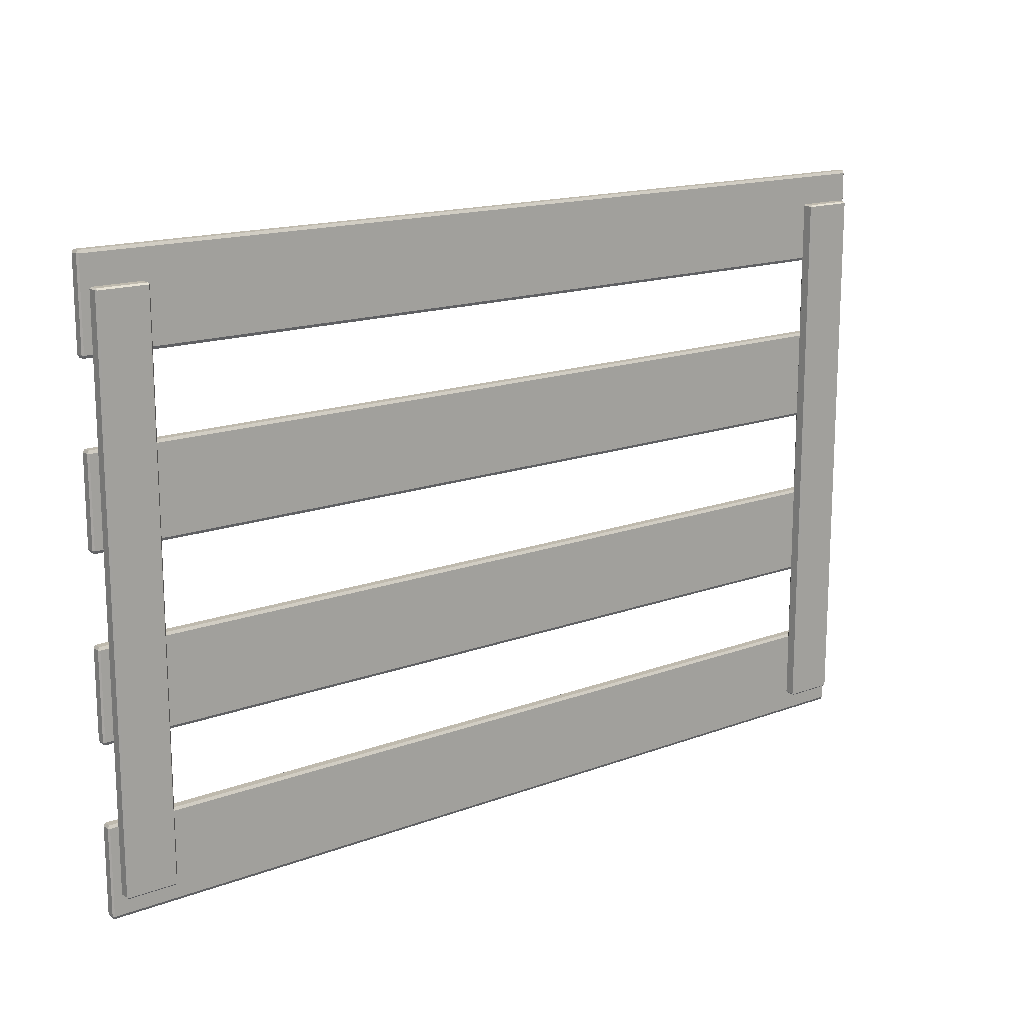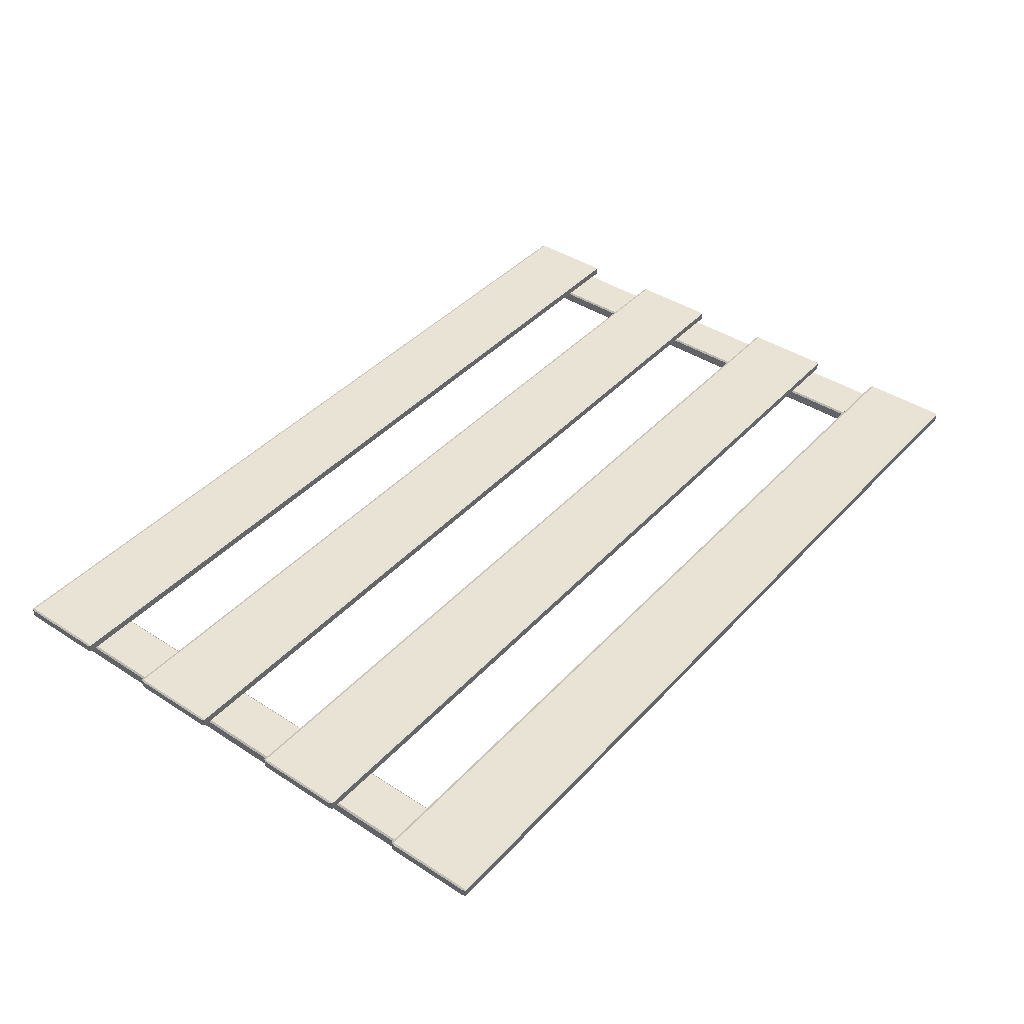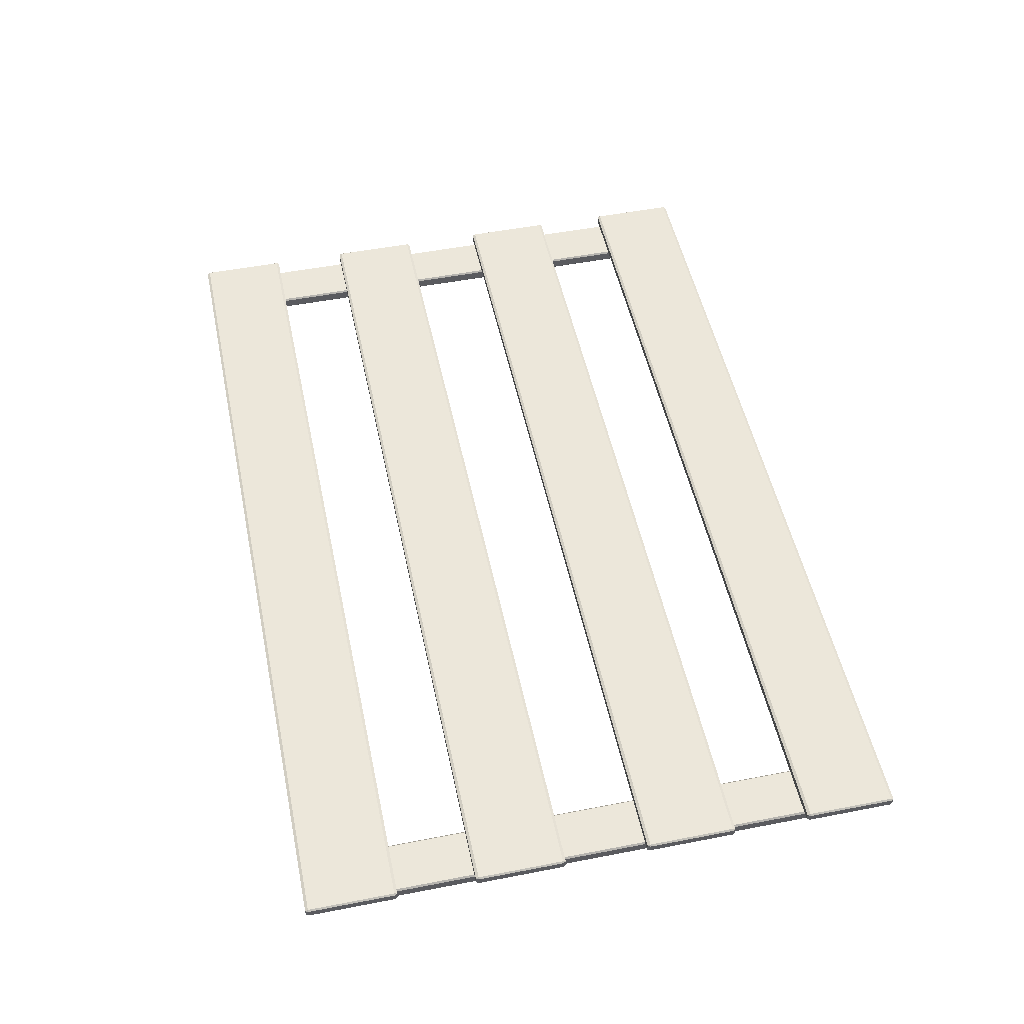
<metadata>
{"format":"obj","ext":"obj","renderer":"f3d","projection":"perspective","resolution":1024,"background":"white","views":[{"elev":15.7,"azim":141.9,"up":"+Y"},{"elev":41.3,"azim":-51.8,"up":"+Z"},{"elev":51.6,"azim":-101.9,"up":"+Z"}]}
</metadata>
<code>
o MeshCoffeeTable_225_0_GeomSubset_1
v 0.4522 0.2665 -0.148
v 0.4545 0.2665 -0.148
v 0.4545 0.2642 -0.148
v 0.4522 0.2642 -0.148
v 0.4555 0.2641 -0.1466
v 0.4554 0.2664 -0.1466
v 0.4423 0.2538 0.0186
v 0.4424 0.2521 0.0186
v 0.4521 0.2631 -0.1465
v 0.4544 0.2631 -0.1465
v 0.4415 0.2511 0.0186
v 0.4397 0.2512 0.0186
v 0.4511 0.2641 -0.1465
v 0.4395 0.2521 0.02005
v 0.4413 0.252 0.02005
v 0.4412 0.2538 0.02005
v 0.4395 0.2538 0.02005
v 0.4544 0.2674 -0.1465
v 0.4521 0.2675 -0.1465
v 0.4395 0.2549 0.0186
v 0.4413 0.2549 0.0186
v 0.4511 0.2665 -0.1465
v 0.4386 0.2522 0.0186
v 0.4386 0.254 0.0186
v 0.4493 0.2622 -0.09821
v 0.4508 0.2622 -0.09822
v 0.4508 0.2615 -0.1002
v 0.4493 0.2615 -0.1002
v 0.4507 0.2619 -0.09585
v 0.4517 0.2614 -0.09718
v 0.4492 0.2619 -0.09584
v 0.4417 0.2239 0.02259
v 0.4427 0.2239 0.02252
v 0.4482 0.2614 -0.09716
v 0.4438 0.2239 0.0204
v 0.4517 0.2608 -0.09899
v 0.4438 0.2238 0.01966
v 0.4508 0.2604 -0.1005
v 0.4492 0.2604 -0.1004
v 0.4429 0.2234 0.01818
v 0.4418 0.2234 0.01823
v 0.4417 0.2229 0.02074
v 0.4428 0.2229 0.02069
v 0.4427 0.2231 0.02215
v 0.4417 0.2231 0.02221
v 0.4408 0.2238 0.01981
v 0.4482 0.2608 -0.09897
v 0.4407 0.2239 0.02058
v 0.4488 0.2626 -0.09585
v 0.4076 0.2551 0.02255
v 0.4076 0.2548 0.02258
v 0.4488 0.2617 -0.09584
v 0.4491 0.2626 -0.09822
v 0.4483 0.2636 -0.09718
v 0.4491 0.2618 -0.09821
v 0.4484 0.2626 -0.1002
v 0.4484 0.2618 -0.1002
v 0.4483 0.2607 -0.09716
v 0.4075 0.2562 0.02041
v 0.4477 0.2636 -0.09899
v 0.4074 0.2562 0.01967
v 0.4472 0.2626 -0.1005
v 0.4472 0.2617 -0.1004
v 0.4071 0.2549 0.01823
v 0.4071 0.2553 0.0182
v 0.4065 0.2548 0.02074
v 0.4067 0.2547 0.0222
v 0.4067 0.2551 0.02218
v 0.4065 0.2552 0.02072
v 0.4075 0.2538 0.01983
v 0.4477 0.2607 -0.09897
v 0.4076 0.2538 0.02059
v 0.4522 -0.2803 -0.148
v 0.4522 -0.278 -0.148
v 0.4545 -0.278 -0.148
v 0.4545 -0.2803 -0.148
v 0.4555 -0.2779 -0.1466
v 0.4424 -0.2659 0.0186
v 0.4423 -0.2676 0.0186
v 0.4554 -0.2802 -0.1466
v 0.4521 -0.2769 -0.1465
v 0.4397 -0.265 0.0186
v 0.4415 -0.2649 0.0186
v 0.4544 -0.2769 -0.1465
v 0.4511 -0.2779 -0.1465
v 0.4395 -0.2659 0.02005
v 0.4395 -0.2676 0.02005
v 0.4412 -0.2675 0.02005
v 0.4413 -0.2658 0.02005
v 0.4544 -0.2812 -0.1465
v 0.4413 -0.2686 0.0186
v 0.4395 -0.2687 0.0186
v 0.4521 -0.2812 -0.1465
v 0.4511 -0.2802 -0.1465
v 0.4386 -0.2677 0.0186
v 0.4386 -0.266 0.0186
v 0.4493 -0.2759 -0.09821
v 0.4493 -0.2753 -0.1002
v 0.4508 -0.2753 -0.1002
v 0.4508 -0.2759 -0.09822
v 0.4507 -0.2757 -0.09585
v 0.4517 -0.2752 -0.09718
v 0.4492 -0.2757 -0.09584
v 0.4417 -0.2377 0.02259
v 0.4427 -0.2377 0.02252
v 0.4482 -0.2752 -0.09716
v 0.4438 -0.2377 0.0204
v 0.4517 -0.2746 -0.09899
v 0.4438 -0.2376 0.01966
v 0.4508 -0.2741 -0.1005
v 0.4492 -0.2741 -0.1004
v 0.4418 -0.2372 0.01823
v 0.4429 -0.2372 0.01818
v 0.4417 -0.2367 0.02074
v 0.4417 -0.2369 0.02221
v 0.4427 -0.2369 0.02215
v 0.4428 -0.2367 0.02069
v 0.4408 -0.2376 0.01981
v 0.4482 -0.2746 -0.09897
v 0.4407 -0.2377 0.02058
v 0.4488 -0.2763 -0.09585
v 0.4488 -0.2755 -0.09584
v 0.4076 -0.2685 0.02258
v 0.4076 -0.2689 0.02255
v 0.4491 -0.2764 -0.09822
v 0.4483 -0.2774 -0.09718
v 0.4491 -0.2755 -0.09821
v 0.4484 -0.2764 -0.1002
v 0.4484 -0.2756 -0.1002
v 0.4483 -0.2745 -0.09716
v 0.4075 -0.27 0.02041
v 0.4477 -0.2774 -0.09899
v 0.4074 -0.27 0.01967
v 0.4472 -0.2764 -0.1005
v 0.4472 -0.2755 -0.1004
v 0.4071 -0.2691 0.0182
v 0.4071 -0.2687 0.01823
v 0.4065 -0.2686 0.02074
v 0.4065 -0.2689 0.02072
v 0.4067 -0.2689 0.02218
v 0.4067 -0.2685 0.0222
v 0.4075 -0.2676 0.01983
v 0.4477 -0.2745 -0.09897
v 0.4076 -0.2676 0.02059
v -0.4528 0.2665 -0.1477
v -0.4528 0.2642 -0.1477
v -0.4551 0.2642 -0.1477
v -0.4551 0.2665 -0.1477
v -0.4561 0.2641 -0.1462
v -0.4429 0.2521 0.0189
v -0.4428 0.2538 0.0189
v -0.456 0.2664 -0.1462
v -0.4527 0.2631 -0.1462
v -0.4402 0.2512 0.0189
v -0.4419 0.2511 0.0189
v -0.455 0.2631 -0.1462
v -0.4517 0.2641 -0.1462
v -0.44 0.2521 0.02035
v -0.44 0.2538 0.02035
v -0.4417 0.2538 0.02035
v -0.4418 0.252 0.02035
v -0.455 0.2674 -0.1462
v -0.4417 0.2549 0.0189
v -0.44 0.2549 0.0189
v -0.4527 0.2675 -0.1462
v -0.4517 0.2665 -0.1462
v -0.439 0.254 0.0189
v -0.4391 0.2522 0.0189
v -0.4498 0.2622 -0.0979
v -0.4498 0.2615 -0.0999
v -0.4514 0.2615 -0.09991
v -0.4514 0.2622 -0.09791
v -0.4513 0.2619 -0.09554
v -0.4523 0.2614 -0.09687
v -0.4498 0.2619 -0.09553
v -0.4422 0.2239 0.02289
v -0.4432 0.2239 0.02283
v -0.4487 0.2614 -0.09685
v -0.4443 0.2239 0.02071
v -0.4523 0.2608 -0.09868
v -0.4443 0.2238 0.01997
v -0.4513 0.2604 -0.1001
v -0.4498 0.2604 -0.1001
v -0.4423 0.2234 0.01853
v -0.4434 0.2234 0.01848
v -0.4422 0.2229 0.02105
v -0.4421 0.2231 0.02252
v -0.4432 0.2231 0.02245
v -0.4432 0.2229 0.02099
v -0.4412 0.2238 0.02012
v -0.4488 0.2608 -0.09866
v -0.4412 0.2239 0.02089
v -0.4494 0.2626 -0.09554
v -0.4494 0.2617 -0.09553
v -0.4081 0.2548 0.02286
v -0.4081 0.2551 0.02284
v -0.4496 0.2626 -0.09791
v -0.4488 0.2636 -0.09687
v -0.4496 0.2618 -0.0979
v -0.4489 0.2626 -0.09991
v -0.4489 0.2618 -0.0999
v -0.4489 0.2607 -0.09685
v -0.408 0.2562 0.0207
v -0.4482 0.2636 -0.09868
v -0.4079 0.2562 0.01995
v -0.4478 0.2626 -0.1001
v -0.4478 0.2617 -0.1001
v -0.4075 0.2553 0.01848
v -0.4075 0.2549 0.01851
v -0.407 0.2548 0.02102
v -0.407 0.2552 0.021
v -0.4072 0.2551 0.02246
v -0.4072 0.2547 0.02249
v -0.4079 0.2538 0.02011
v -0.4482 0.2607 -0.09866
v -0.408 0.2538 0.02087
v -0.4528 -0.2803 -0.1477
v -0.4551 -0.2803 -0.1477
v -0.4551 -0.278 -0.1477
v -0.4528 -0.278 -0.1477
v -0.4561 -0.2779 -0.1462
v -0.456 -0.2802 -0.1462
v -0.4428 -0.2676 0.0189
v -0.4429 -0.2659 0.0189
v -0.4527 -0.2769 -0.1462
v -0.455 -0.2769 -0.1462
v -0.4419 -0.2649 0.0189
v -0.4402 -0.265 0.0189
v -0.4517 -0.2779 -0.1462
v -0.44 -0.2659 0.02035
v -0.4418 -0.2658 0.02035
v -0.4417 -0.2675 0.02035
v -0.44 -0.2676 0.02035
v -0.455 -0.2812 -0.1462
v -0.4527 -0.2812 -0.1462
v -0.44 -0.2687 0.0189
v -0.4417 -0.2686 0.0189
v -0.4517 -0.2802 -0.1462
v -0.4391 -0.266 0.0189
v -0.439 -0.2677 0.0189
v -0.4498 -0.2759 -0.0979
v -0.4514 -0.2759 -0.09791
v -0.4514 -0.2753 -0.09991
v -0.4498 -0.2753 -0.0999
v -0.4513 -0.2757 -0.09554
v -0.4523 -0.2752 -0.09687
v -0.4498 -0.2757 -0.09553
v -0.4422 -0.2377 0.02289
v -0.4432 -0.2377 0.02283
v -0.4487 -0.2752 -0.09685
v -0.4443 -0.2377 0.02071
v -0.4523 -0.2746 -0.09868
v -0.4443 -0.2376 0.01997
v -0.4513 -0.2741 -0.1001
v -0.4498 -0.2741 -0.1001
v -0.4434 -0.2372 0.01848
v -0.4423 -0.2372 0.01853
v -0.4422 -0.2367 0.02105
v -0.4432 -0.2367 0.02099
v -0.4432 -0.2369 0.02245
v -0.4421 -0.2369 0.02252
v -0.4412 -0.2376 0.02012
v -0.4488 -0.2746 -0.09866
v -0.4412 -0.2377 0.02089
v -0.4494 -0.2763 -0.09554
v -0.4081 -0.2689 0.02284
v -0.4081 -0.2685 0.02286
v -0.4494 -0.2755 -0.09553
v -0.4496 -0.2764 -0.09791
v -0.4488 -0.2774 -0.09687
v -0.4496 -0.2755 -0.0979
v -0.4489 -0.2764 -0.09991
v -0.4489 -0.2756 -0.0999
v -0.4489 -0.2745 -0.09685
v -0.408 -0.27 0.0207
v -0.4482 -0.2774 -0.09868
v -0.4079 -0.27 0.01995
v -0.4478 -0.2764 -0.1001
v -0.4478 -0.2755 -0.1001
v -0.4075 -0.2687 0.01851
v -0.4075 -0.2691 0.01848
v -0.407 -0.2686 0.02102
v -0.4072 -0.2685 0.02249
v -0.4072 -0.2689 0.02246
v -0.407 -0.2689 0.021
v -0.4079 -0.2676 0.02011
v -0.4482 -0.2745 -0.09866
v -0.408 -0.2676 0.02087
v 0.3964 0.2717 0.01877
v 0.4446 0.2717 0.01875
v 0.4446 -0.2781 0.01875
v 0.3964 -0.2781 0.01877
v 0.4461 -0.2781 0.02053
v 0.4461 0.2717 0.02053
v 0.4461 0.2717 0.03004
v 0.4461 -0.2781 0.03004
v 0.4446 0.2733 0.02053
v 0.3964 0.2733 0.02055
v 0.3964 0.2733 0.03005
v 0.4446 0.2733 0.03004
v 0.3949 0.2717 0.02055
v 0.3949 -0.2781 0.02055
v 0.3949 -0.2781 0.03005
v 0.3949 0.2717 0.03005
v 0.3964 -0.2781 0.03184
v 0.4446 -0.2781 0.03182
v 0.4446 0.2717 0.03182
v 0.3964 0.2717 0.03184
v 0.3964 -0.2796 0.03005
v 0.3964 -0.2796 0.02055
v 0.4446 -0.2796 0.03004
v 0.4446 -0.2796 0.02053
v -0.3969 0.2717 0.01904
v -0.3969 -0.2781 0.01904
v -0.445 -0.2781 0.01906
v -0.445 0.2717 0.01906
v -0.4466 -0.2781 0.02084
v -0.4466 -0.2781 0.03035
v -0.4466 0.2717 0.03035
v -0.4466 0.2717 0.02084
v -0.445 0.2733 0.02084
v -0.445 0.2733 0.03035
v -0.3969 0.2733 0.03033
v -0.3969 0.2733 0.02082
v -0.3953 0.2717 0.02082
v -0.3953 0.2717 0.03033
v -0.3953 -0.2781 0.03033
v -0.3953 -0.2781 0.02082
v -0.3969 -0.2781 0.03211
v -0.3969 0.2717 0.03211
v -0.445 0.2717 0.03213
v -0.445 -0.2781 0.03213
v -0.3969 -0.2796 0.03033
v -0.3969 -0.2796 0.02082
v -0.445 -0.2796 0.03035
v -0.445 -0.2796 0.02084
v 0.4544 0.302 0.03008
v 0.4544 0.2161 0.03008
v -0.4535 0.2161 0.0304
v -0.4535 0.302 0.0304
v -0.4535 0.2133 0.03183
v 0.4544 0.2133 0.03152
v 0.4544 0.2133 0.03919
v -0.4535 0.2133 0.0395
v 0.456 0.2161 0.03152
v 0.456 0.302 0.03152
v 0.456 0.302 0.03919
v 0.456 0.2161 0.03919
v 0.4544 0.3048 0.03152
v -0.4535 0.3048 0.03183
v -0.4535 0.3048 0.0395
v 0.4544 0.3048 0.03919
v -0.4535 0.302 0.04094
v -0.4535 0.2161 0.04094
v 0.4544 0.2161 0.04063
v 0.4544 0.302 0.04063
v -0.4551 0.302 0.0395
v -0.4551 0.302 0.03184
v -0.4551 0.2161 0.0395
v -0.4551 0.2161 0.03184
v 0.4544 0.1315 0.03008
v 0.4544 0.04562 0.03008
v -0.4535 0.04562 0.0304
v -0.4535 0.1315 0.0304
v -0.4535 0.04283 0.03183
v 0.4544 0.04283 0.03152
v 0.4544 0.04283 0.03919
v -0.4535 0.04283 0.0395
v 0.456 0.04562 0.03152
v 0.456 0.1316 0.03152
v 0.456 0.1316 0.03919
v 0.456 0.04563 0.03919
v 0.4544 0.1343 0.03152
v -0.4535 0.1343 0.03183
v -0.4535 0.1343 0.0395
v 0.4544 0.1343 0.03919
v -0.4535 0.1316 0.04094
v -0.4535 0.04563 0.04094
v 0.4544 0.04563 0.04063
v 0.4544 0.1316 0.04063
v -0.4551 0.1316 0.0395
v -0.4551 0.1315 0.03184
v -0.4551 0.04562 0.0395
v -0.4551 0.04562 0.03184
v 0.4544 -0.04425 0.03008
v 0.4544 -0.1302 0.03008
v -0.4535 -0.1302 0.0304
v -0.4535 -0.04426 0.0304
v -0.4535 -0.133 0.03183
v 0.4544 -0.133 0.03152
v 0.4544 -0.133 0.03919
v -0.4535 -0.133 0.0395
v 0.456 -0.1302 0.03152
v 0.456 -0.04425 0.03152
v 0.456 -0.04425 0.03919
v 0.456 -0.1302 0.03919
v 0.4544 -0.04146 0.03152
v -0.4535 -0.04146 0.03183
v -0.4535 -0.04146 0.0395
v 0.4544 -0.04146 0.03919
v -0.4535 -0.04425 0.04094
v -0.4535 -0.1302 0.04094
v 0.4544 -0.1302 0.04063
v 0.4544 -0.04425 0.04063
v -0.4551 -0.04425 0.0395
v -0.4551 -0.04426 0.03184
v -0.4551 -0.1302 0.0395
v -0.4551 -0.1302 0.03184
v 0.4544 -0.2121 0.03008
v 0.4544 -0.298 0.03008
v -0.4535 -0.298 0.0304
v -0.4535 -0.2121 0.0304
v -0.4535 -0.3008 0.03183
v 0.4544 -0.3008 0.03152
v 0.4544 -0.3008 0.03919
v -0.4535 -0.3008 0.0395
v 0.456 -0.298 0.03152
v 0.456 -0.2121 0.03152
v 0.456 -0.2121 0.03919
v 0.456 -0.298 0.03919
v 0.4544 -0.2093 0.03152
v -0.4535 -0.2093 0.03183
v -0.4535 -0.2093 0.0395
v 0.4544 -0.2093 0.03919
v -0.4535 -0.2121 0.04094
v -0.4535 -0.298 0.04094
v 0.4544 -0.298 0.04063
v 0.4544 -0.2121 0.04063
v -0.4551 -0.2121 0.0395
v -0.4551 -0.2121 0.03184
v -0.4551 -0.298 0.0395
v -0.4551 -0.298 0.03184
f 289 291 290
f 289 292 291
f 293 295 294
f 293 296 295
f 297 299 298
f 297 300 299
f 301 303 302
f 301 304 303
f 305 307 306
f 305 308 307
f 305 309 303
f 292 302 310
f 306 296 311
f 291 312 293
f 308 304 299
f 289 298 301
f 295 307 300
f 290 294 297
f 306 295 296
f 306 307 295
f 290 293 294
f 290 291 293
f 296 312 311
f 296 293 312
f 305 311 309
f 305 306 311
f 291 310 312
f 291 292 310
f 309 302 303
f 309 310 302
f 308 303 304
f 308 305 303
f 292 301 302
f 292 289 301
f 304 298 299
f 304 301 298
f 307 299 300
f 307 308 299
f 294 300 297
f 294 295 300
f 289 297 298
f 289 290 297
f 310 311 312
f 310 309 311
f 313 315 314
f 313 316 315
f 317 319 318
f 317 320 319
f 321 323 322
f 321 324 323
f 325 327 326
f 325 328 327
f 329 331 330
f 329 332 331
f 329 327 333
f 314 334 328
f 332 335 318
f 315 317 336
f 330 323 326
f 313 325 324
f 319 322 331
f 316 321 320
f 332 319 331
f 332 318 319
f 316 317 315
f 316 320 317
f 318 336 317
f 318 335 336
f 329 335 332
f 329 333 335
f 315 334 314
f 315 336 334
f 333 328 334
f 333 327 328
f 330 327 329
f 330 326 327
f 314 325 313
f 314 328 325
f 326 324 325
f 326 323 324
f 331 323 330
f 331 322 323
f 320 322 319
f 320 321 322
f 313 321 316
f 313 324 321
f 334 335 333
f 334 336 335
f 337 339 338
f 337 340 339
f 341 343 342
f 341 344 343
f 345 347 346
f 345 348 347
f 349 351 350
f 349 352 351
f 353 355 354
f 353 356 355
f 353 357 351
f 340 350 358
f 354 344 359
f 339 360 341
f 356 352 347
f 337 346 349
f 343 355 348
f 338 342 345
f 354 343 344
f 354 355 343
f 338 341 342
f 338 339 341
f 344 360 359
f 344 341 360
f 353 359 357
f 353 354 359
f 339 358 360
f 339 340 358
f 357 350 351
f 357 358 350
f 356 351 352
f 356 353 351
f 340 349 350
f 340 337 349
f 352 346 347
f 352 349 346
f 355 347 348
f 355 356 347
f 342 348 345
f 342 343 348
f 337 345 346
f 337 338 345
f 358 359 360
f 358 357 359
f 361 363 362
f 361 364 363
f 365 367 366
f 365 368 367
f 369 371 370
f 369 372 371
f 373 375 374
f 373 376 375
f 377 379 378
f 377 380 379
f 377 381 375
f 364 374 382
f 378 368 383
f 363 384 365
f 380 376 371
f 361 370 373
f 367 379 372
f 362 366 369
f 378 367 368
f 378 379 367
f 362 365 366
f 362 363 365
f 368 384 383
f 368 365 384
f 377 383 381
f 377 378 383
f 363 382 384
f 363 364 382
f 381 374 375
f 381 382 374
f 380 375 376
f 380 377 375
f 364 373 374
f 364 361 373
f 376 370 371
f 376 373 370
f 379 371 372
f 379 380 371
f 366 372 369
f 366 367 372
f 361 369 370
f 361 362 369
f 382 383 384
f 382 381 383
f 385 387 386
f 385 388 387
f 389 391 390
f 389 392 391
f 393 395 394
f 393 396 395
f 397 399 398
f 397 400 399
f 401 403 402
f 401 404 403
f 401 405 399
f 388 398 406
f 402 392 407
f 387 408 389
f 404 400 395
f 385 394 397
f 391 403 396
f 386 390 393
f 402 391 392
f 402 403 391
f 386 389 390
f 386 387 389
f 392 408 407
f 392 389 408
f 401 407 405
f 401 402 407
f 387 406 408
f 387 388 406
f 405 398 399
f 405 406 398
f 404 399 400
f 404 401 399
f 388 397 398
f 388 385 397
f 400 394 395
f 400 397 394
f 403 395 396
f 403 404 395
f 390 396 393
f 390 391 396
f 385 393 394
f 385 386 393
f 406 407 408
f 406 405 407
f 409 411 410
f 409 412 411
f 413 415 414
f 413 416 415
f 417 419 418
f 417 420 419
f 421 423 422
f 421 424 423
f 425 427 426
f 425 428 427
f 425 429 423
f 412 422 430
f 426 416 431
f 411 432 413
f 428 424 419
f 409 418 421
f 415 427 420
f 410 414 417
f 426 415 416
f 426 427 415
f 410 413 414
f 410 411 413
f 416 432 431
f 416 413 432
f 425 431 429
f 425 426 431
f 411 430 432
f 411 412 430
f 429 422 423
f 429 430 422
f 428 423 424
f 428 425 423
f 412 421 422
f 412 409 421
f 424 418 419
f 424 421 418
f 427 419 420
f 427 428 419
f 414 420 417
f 414 415 420
f 409 417 418
f 409 410 417
f 430 431 432
f 430 429 431

</code>
